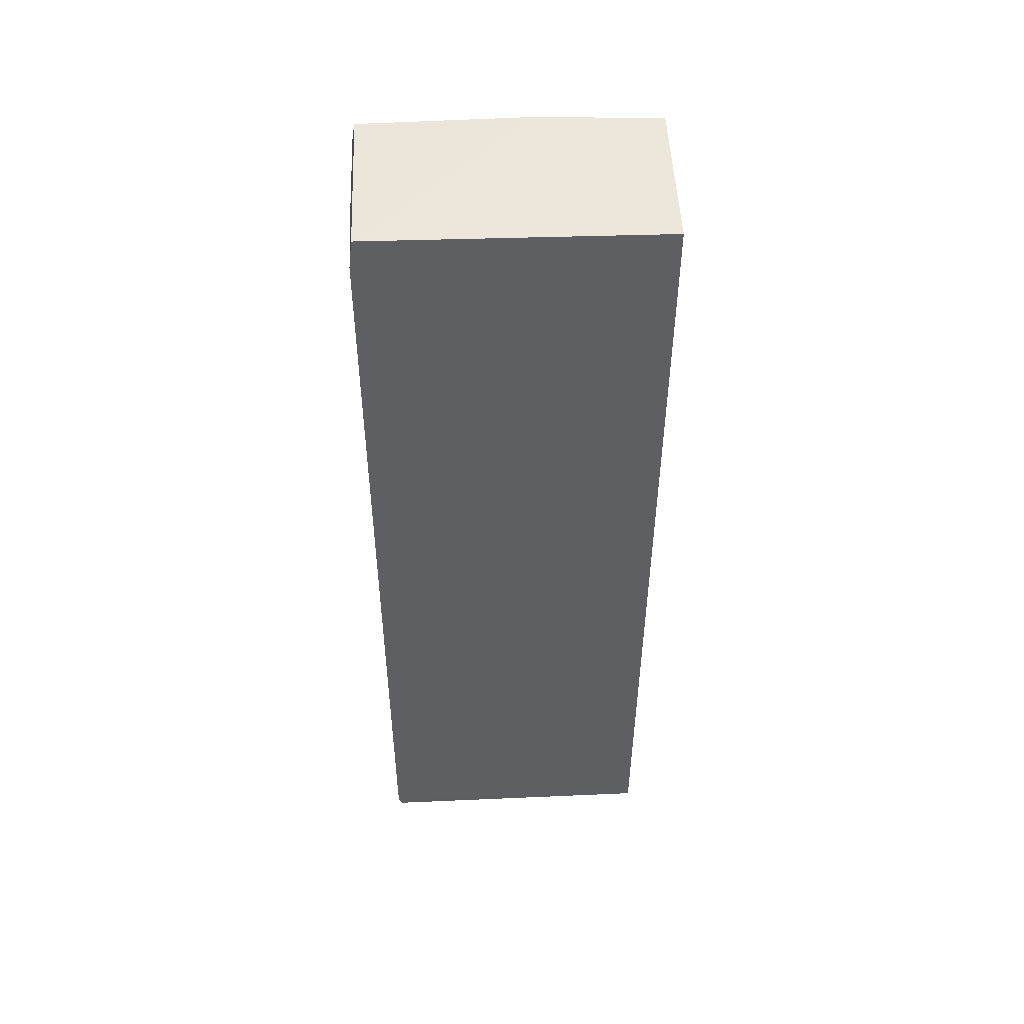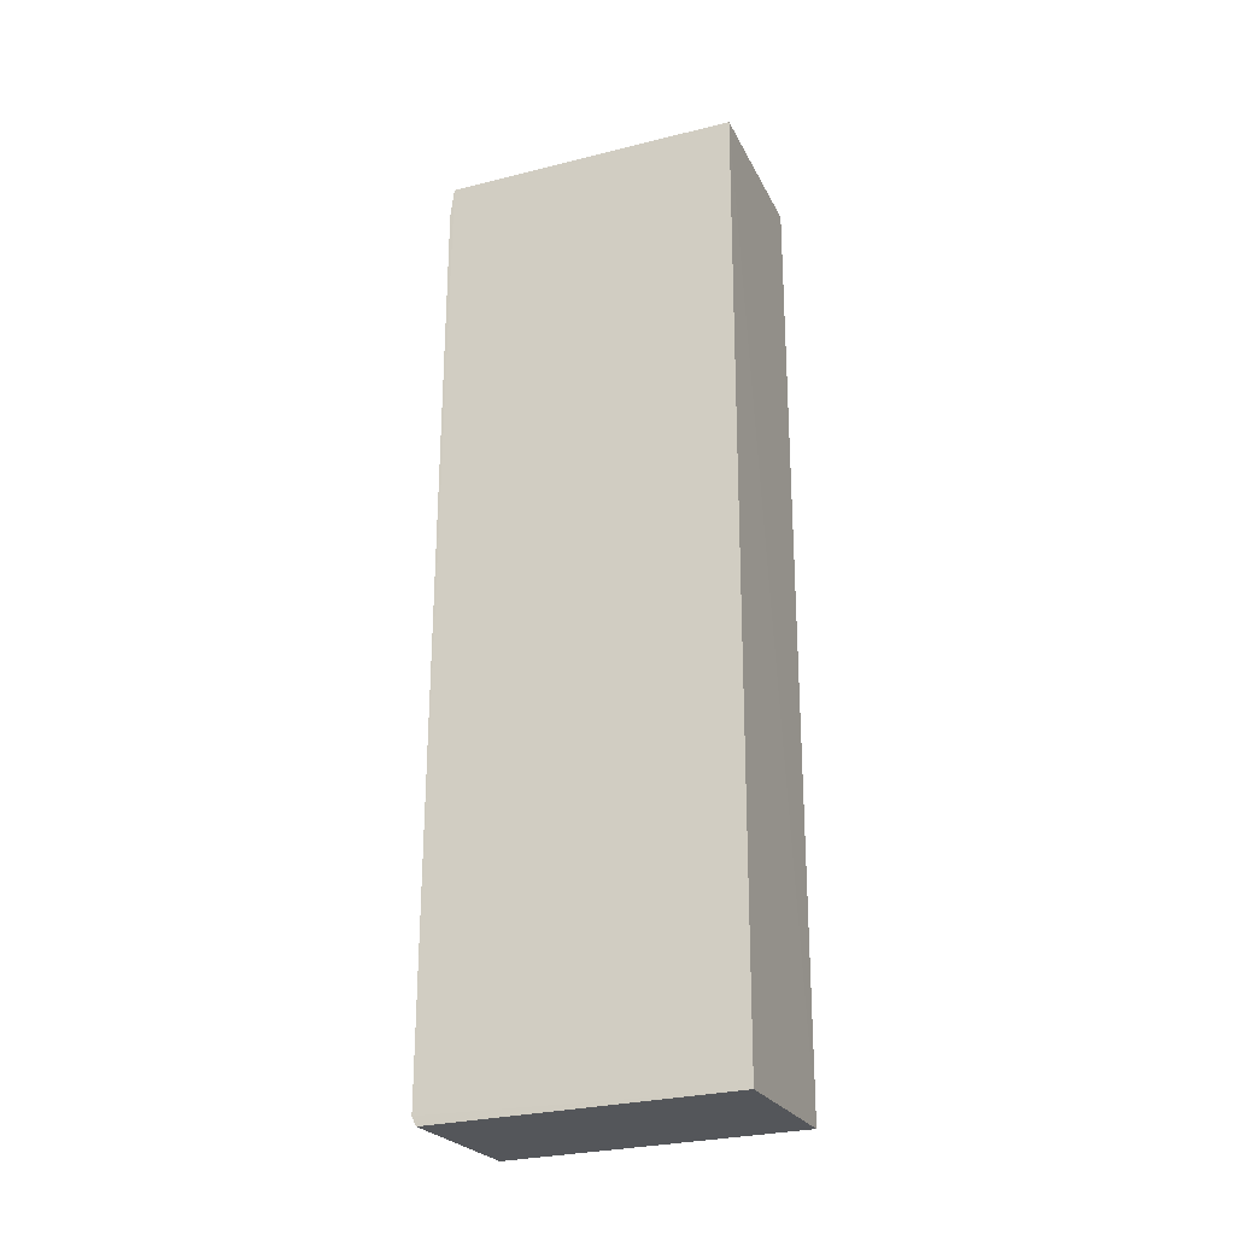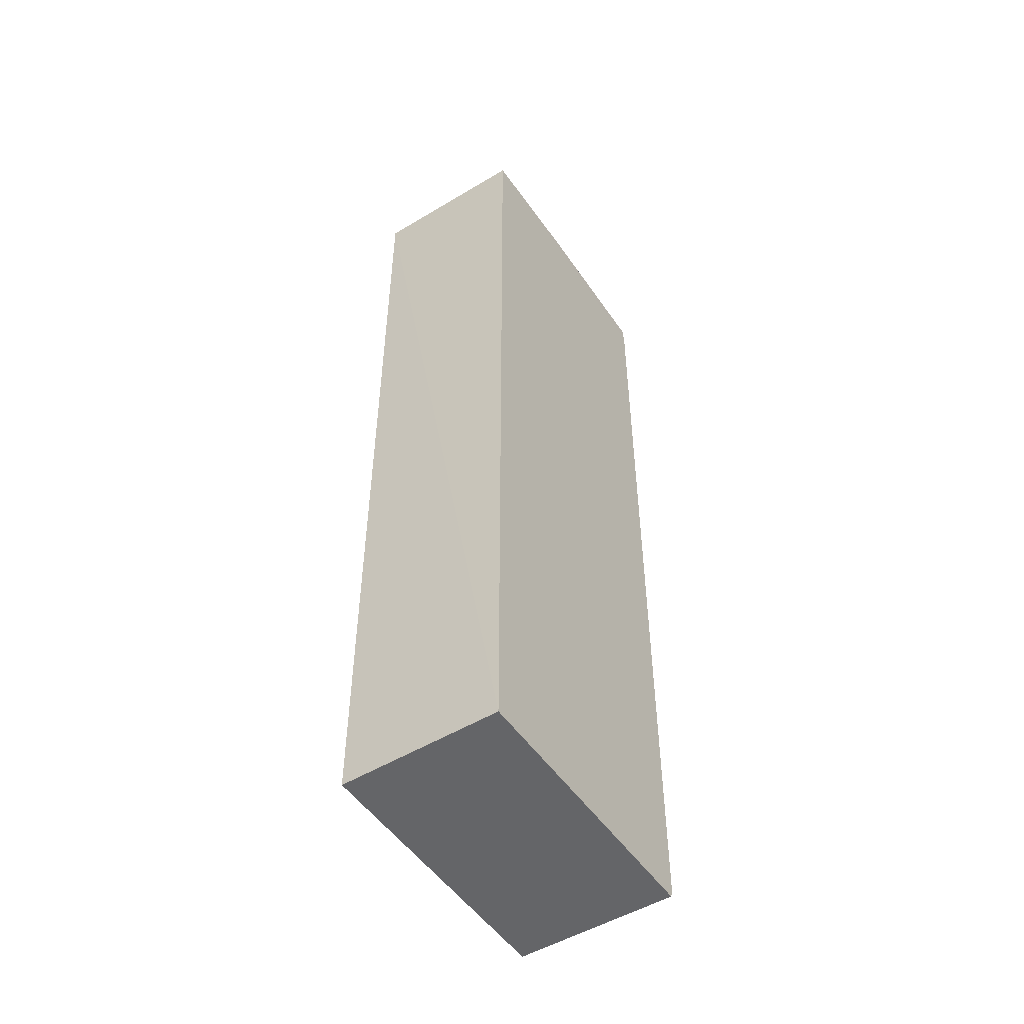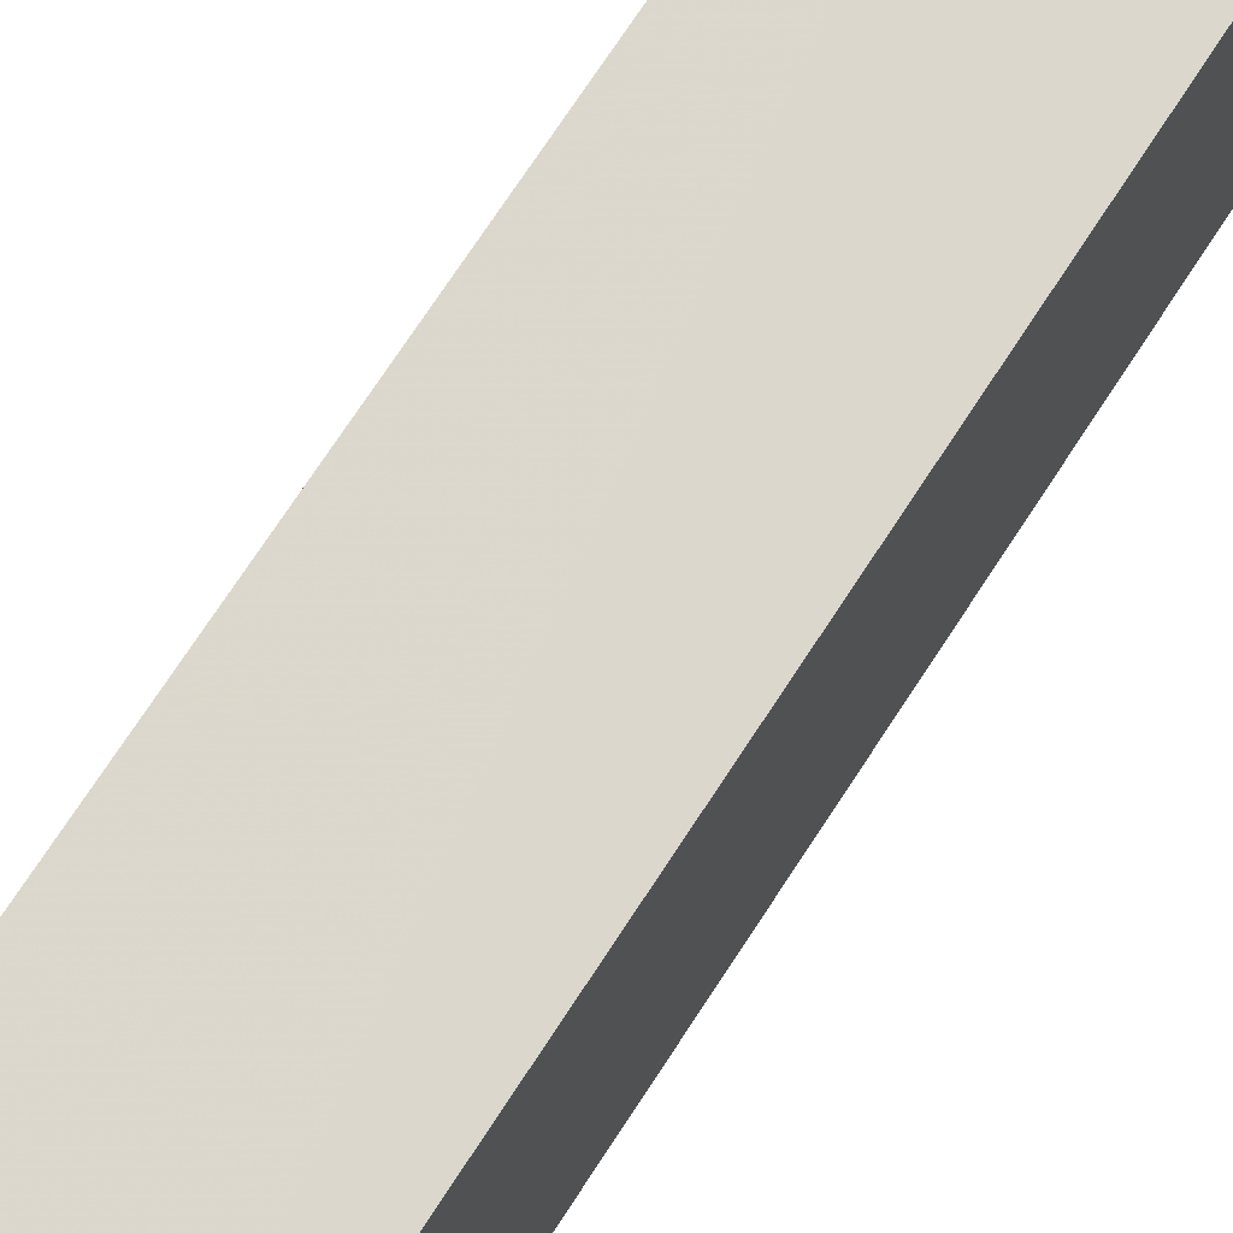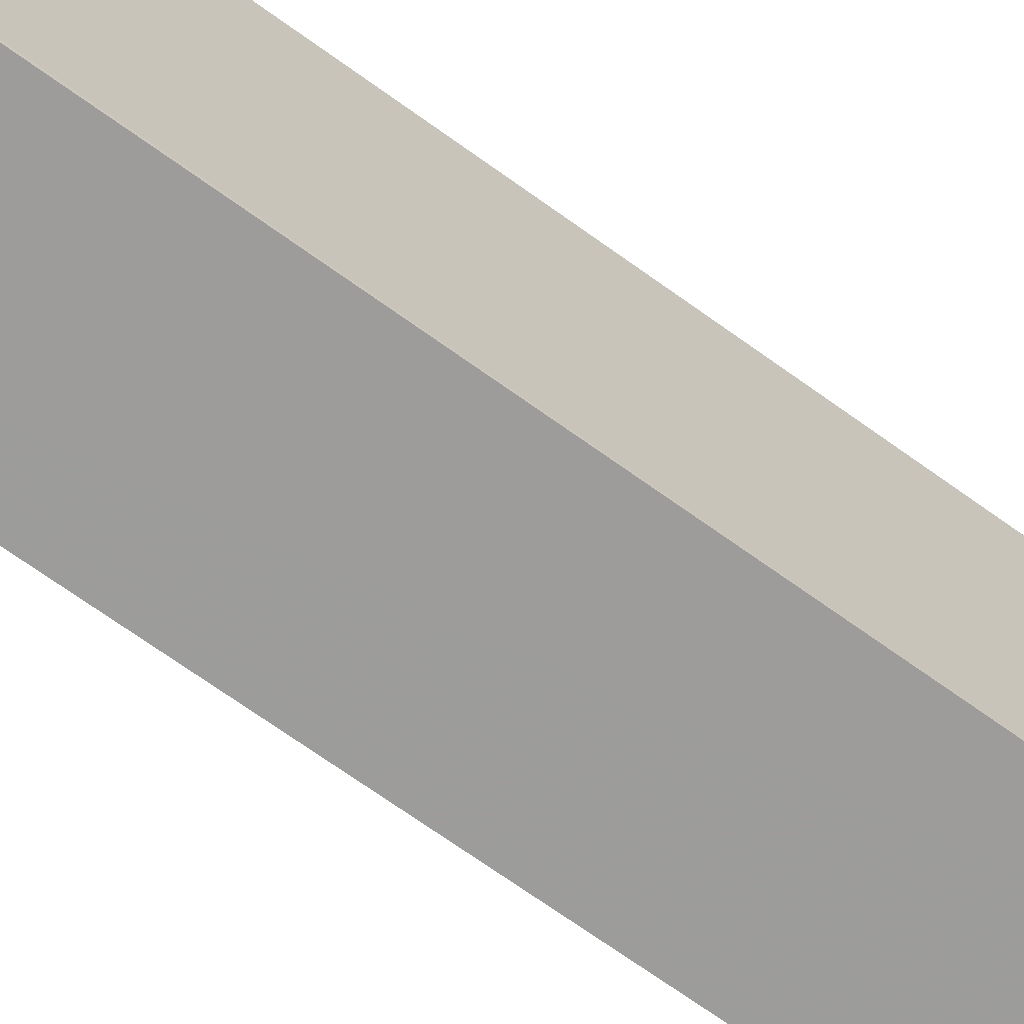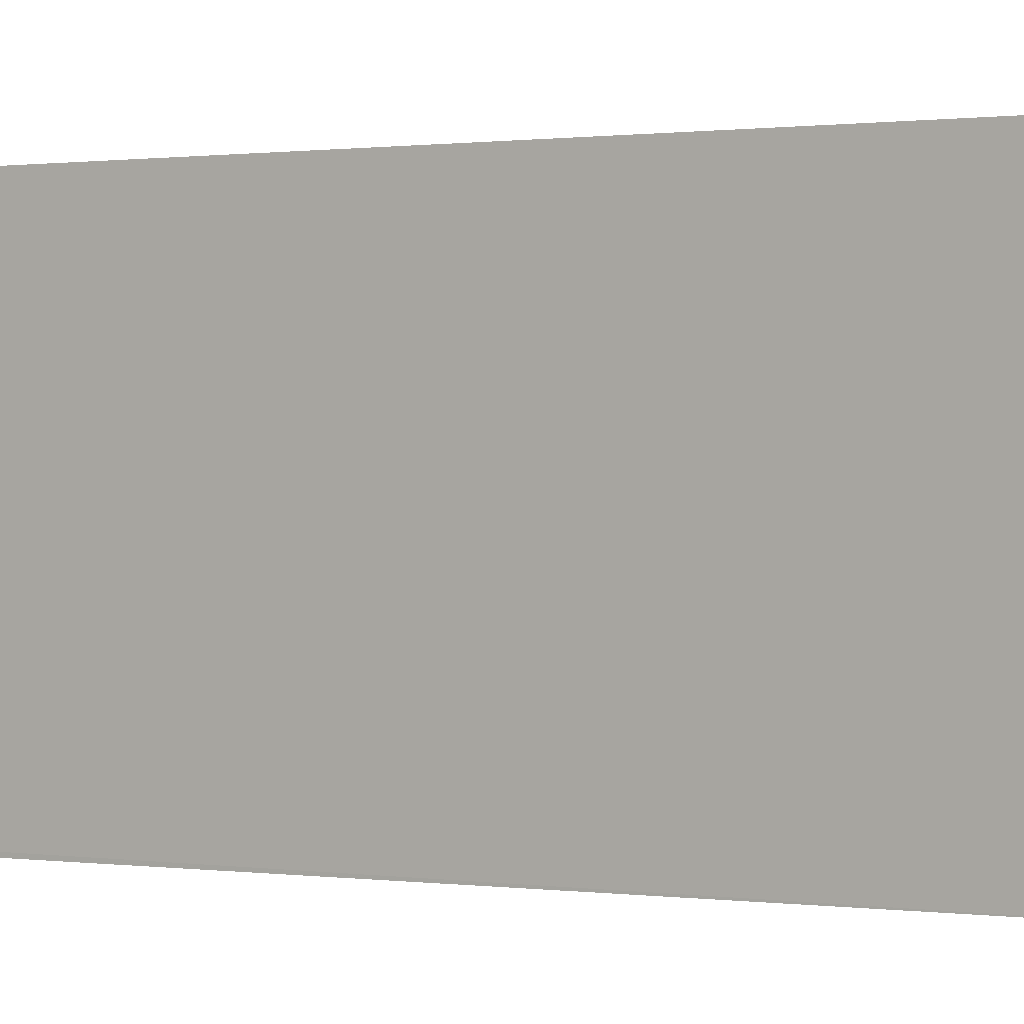
<metadata>
{"format":"obj","ext":"obj","renderer":"f3d","projection":"perspective","resolution":1024,"background":"white","views":[{"elev":49.4,"azim":87.8,"up":"+Z"},{"elev":-25.6,"azim":111.7,"up":"+Z"},{"elev":-50.1,"azim":-146.7,"up":"+Z"},{"elev":72.7,"azim":-146.9,"up":"+Y"},{"elev":-70.3,"azim":54.3,"up":"+Y"},{"elev":0.2,"azim":124.4,"up":"+Y"}]}
</metadata>
<code>
v 0.1503 0.04567 0.2897
v 0.1503 -0.04462 0.2899
v 0.1503 -0.04452 0.0003467
v 0.09939 0.04512 0.002771
v 0.09925 0.005201 0.2915
v 0.1505 0.04498 0.002165
v 0.09924 0.04545 0.2901
v 0.09929 -0.04554 0.003221
v 0.1504 -0.04585 0.003111
v 0.09923 -0.04558 0.286
v 0.0993 -0.04474 0.001027
v 0.09924 -0.04474 0.2905
v 0.1502 -0.04573 0.2804
v 0.1389 -0.04549 0.286
f 5 2 1
f 6 3 4
f 6 4 1
f 6 1 2
f 7 5 1
f 7 1 4
f 8 7 4
f 9 6 2
f 9 3 6
f 10 7 8
f 10 8 9
f 11 8 4
f 11 4 3
f 11 9 8
f 11 3 9
f 12 2 5
f 12 5 7
f 12 7 10
f 13 10 9
f 13 9 2
f 14 12 10
f 14 2 12
f 14 13 2
f 14 10 13

</code>
